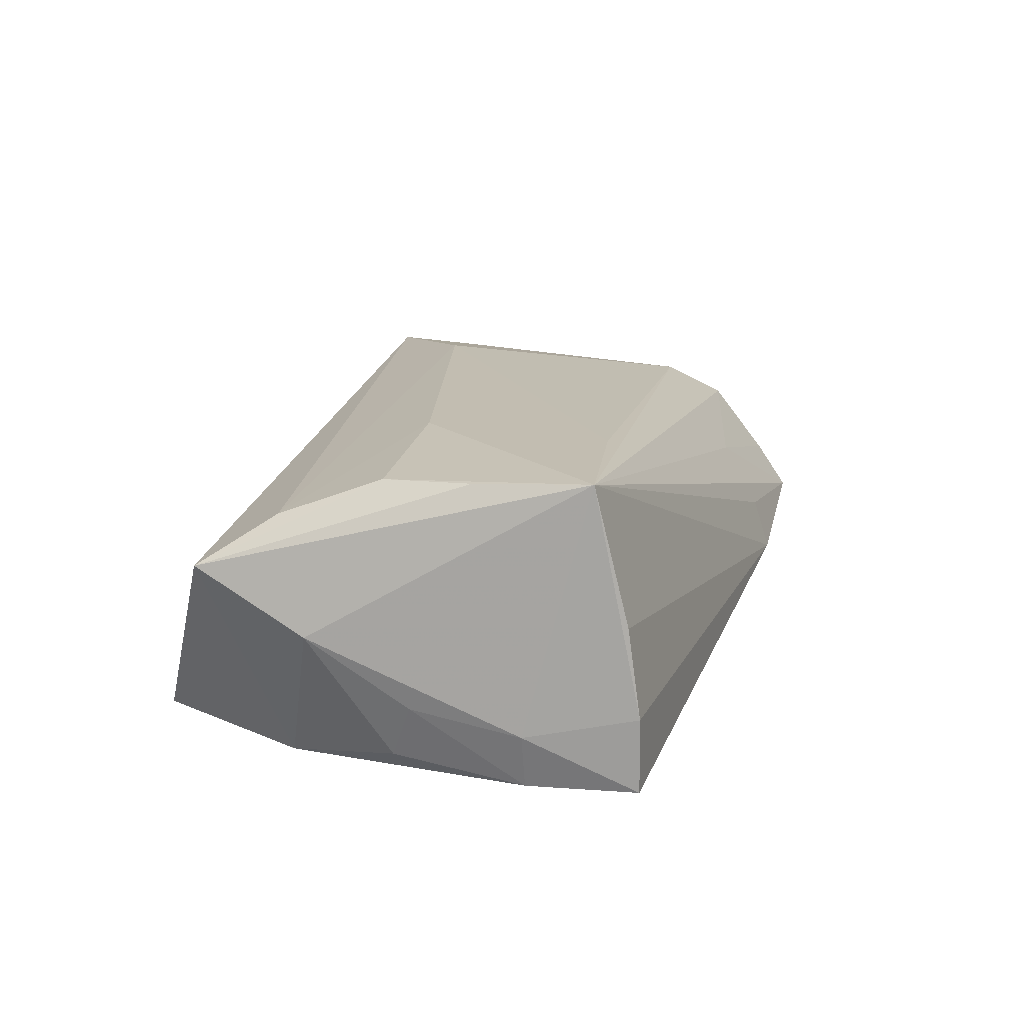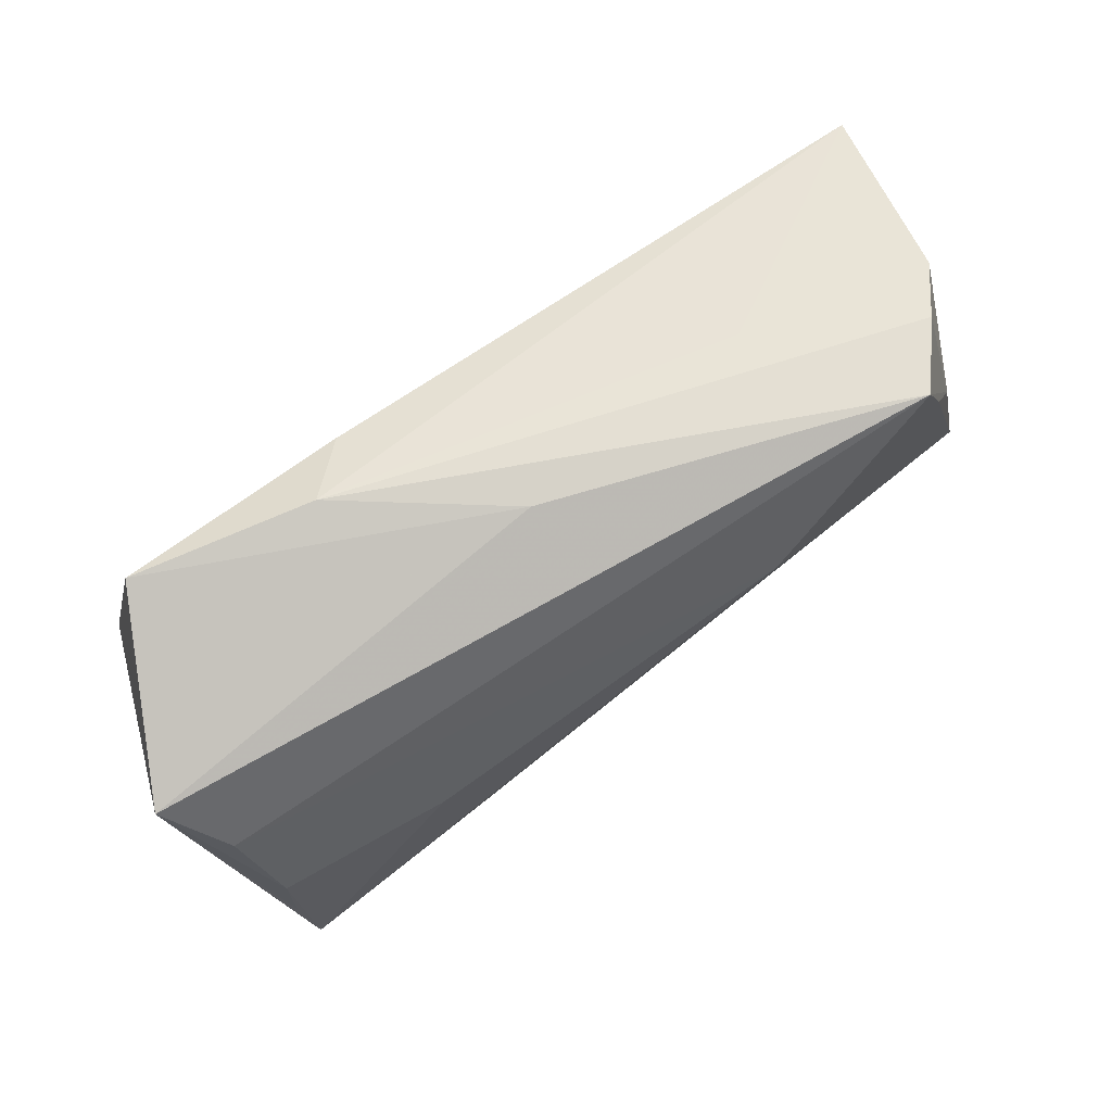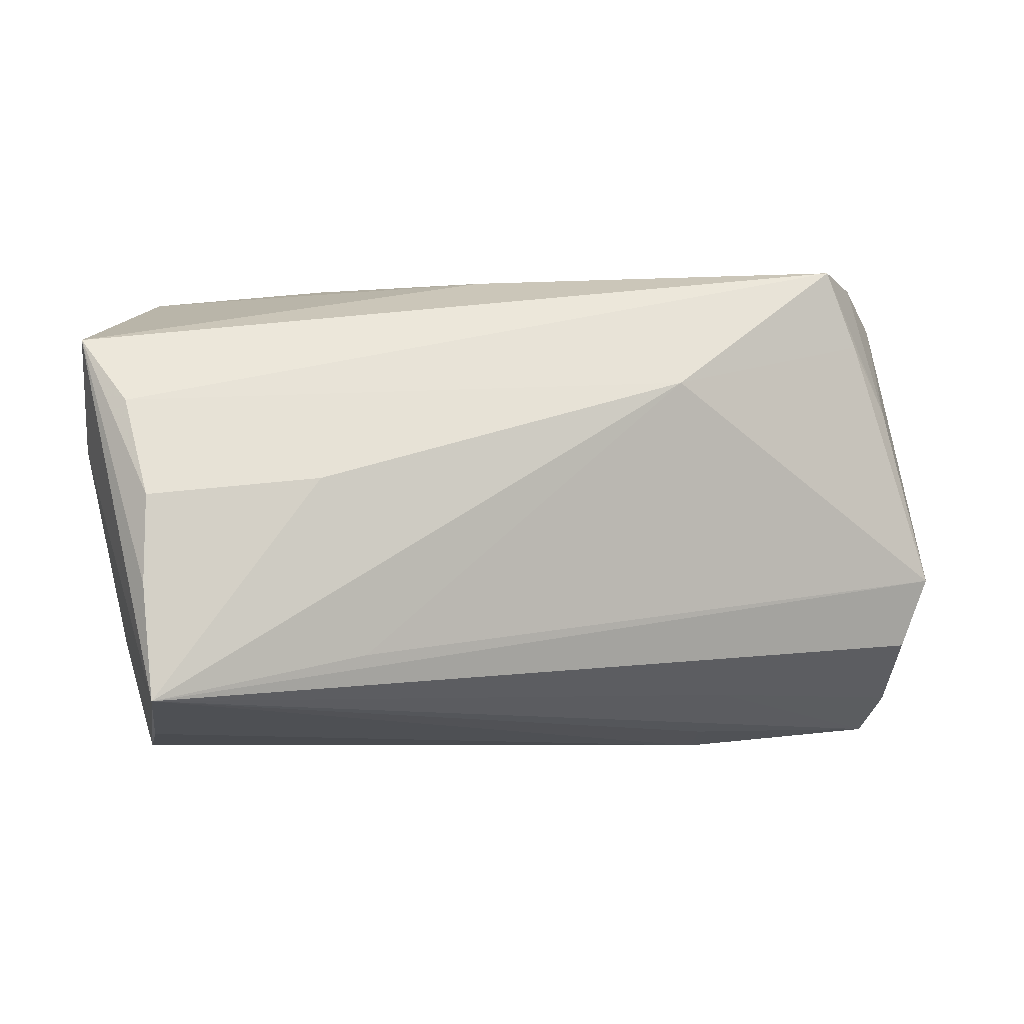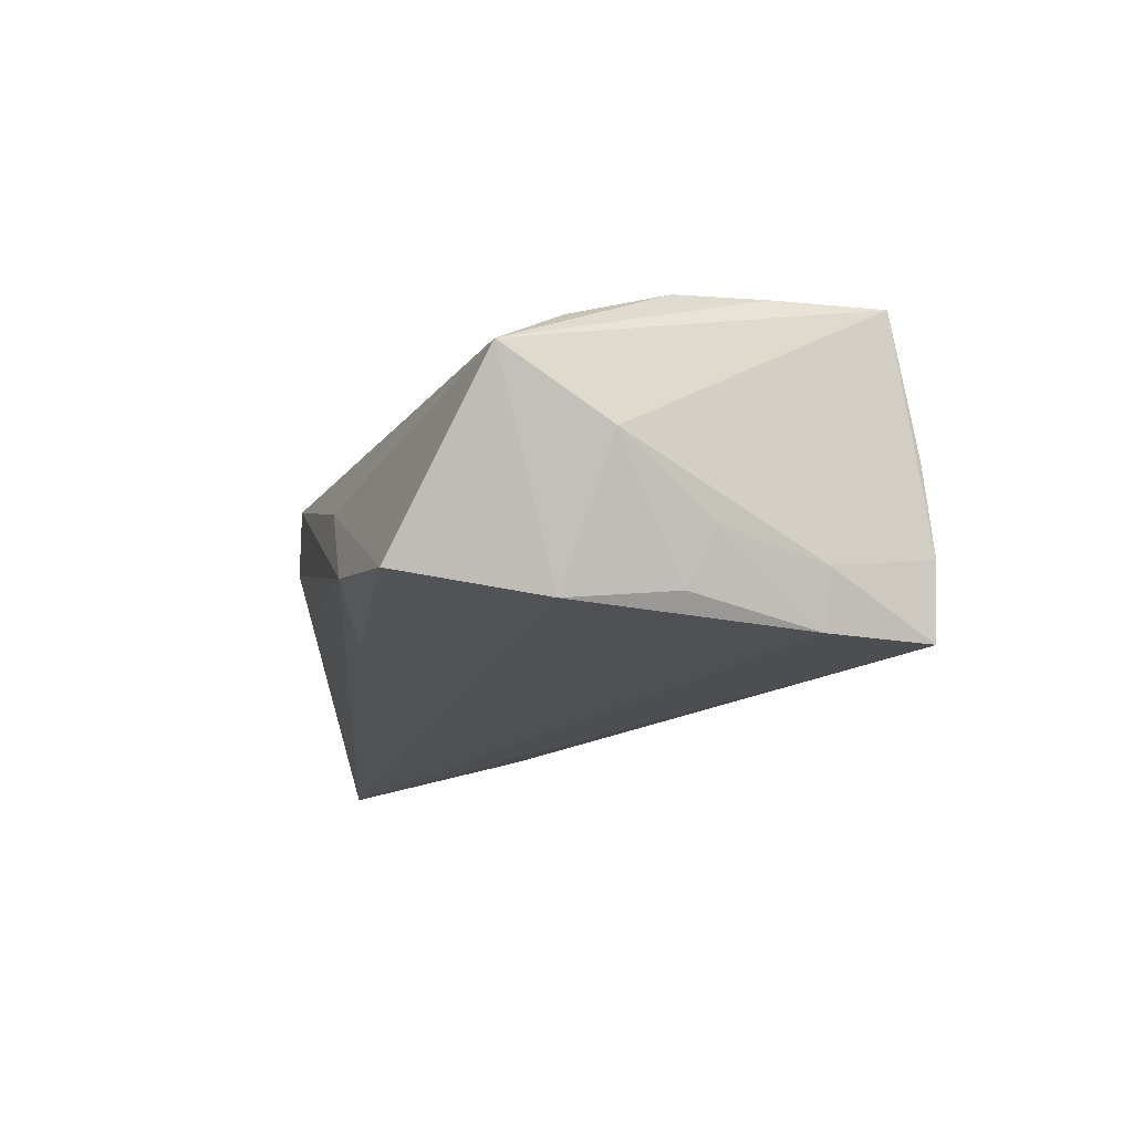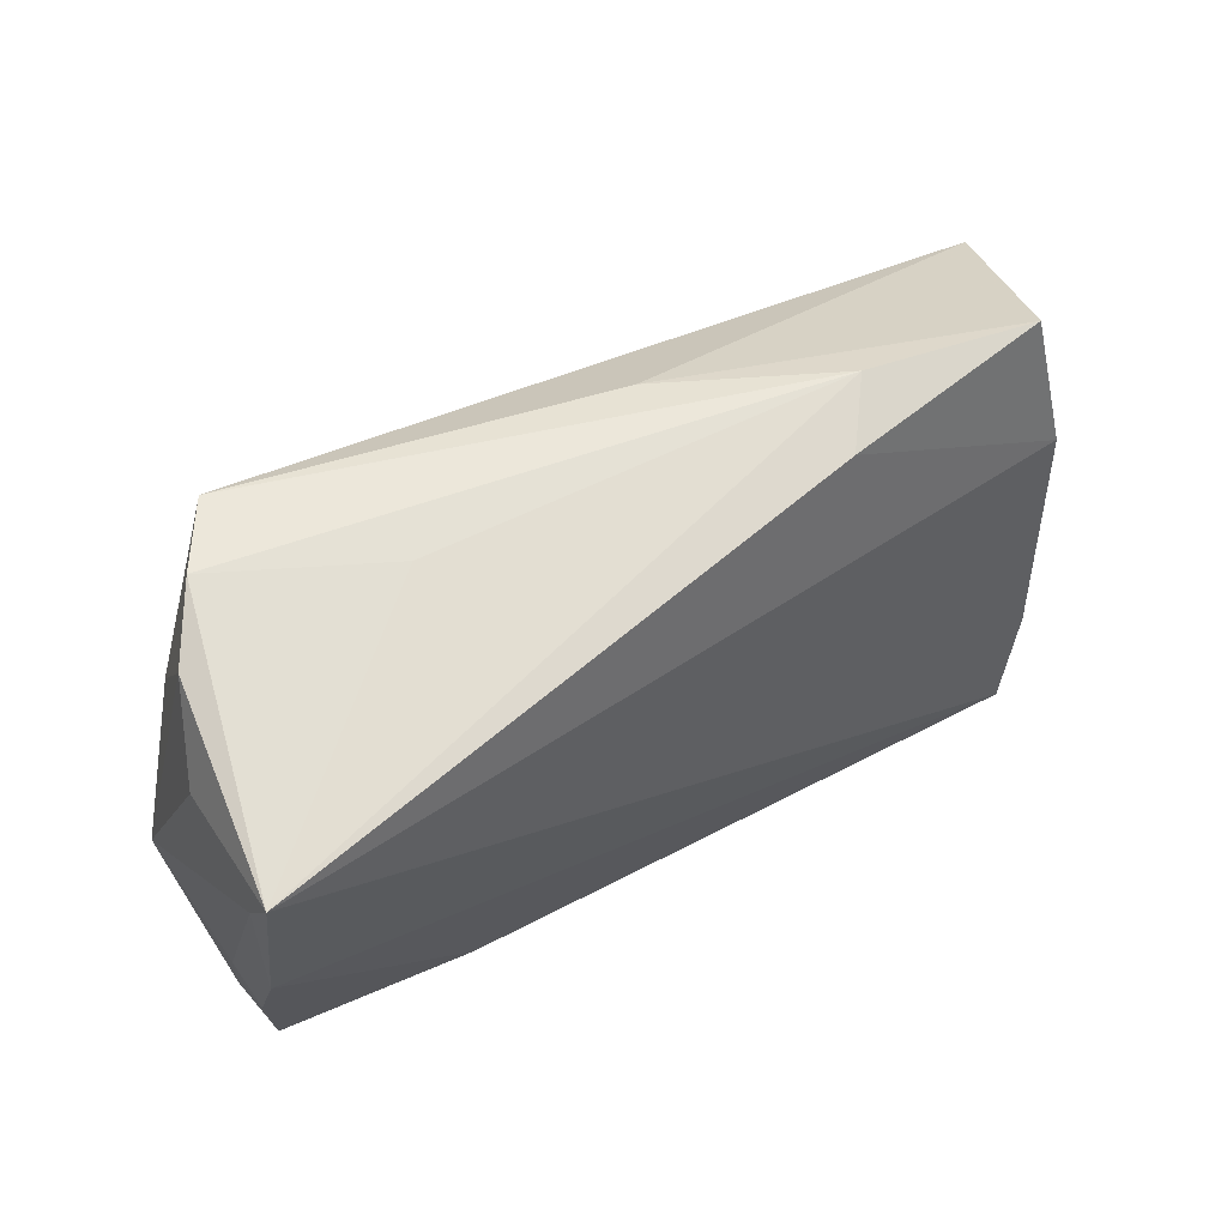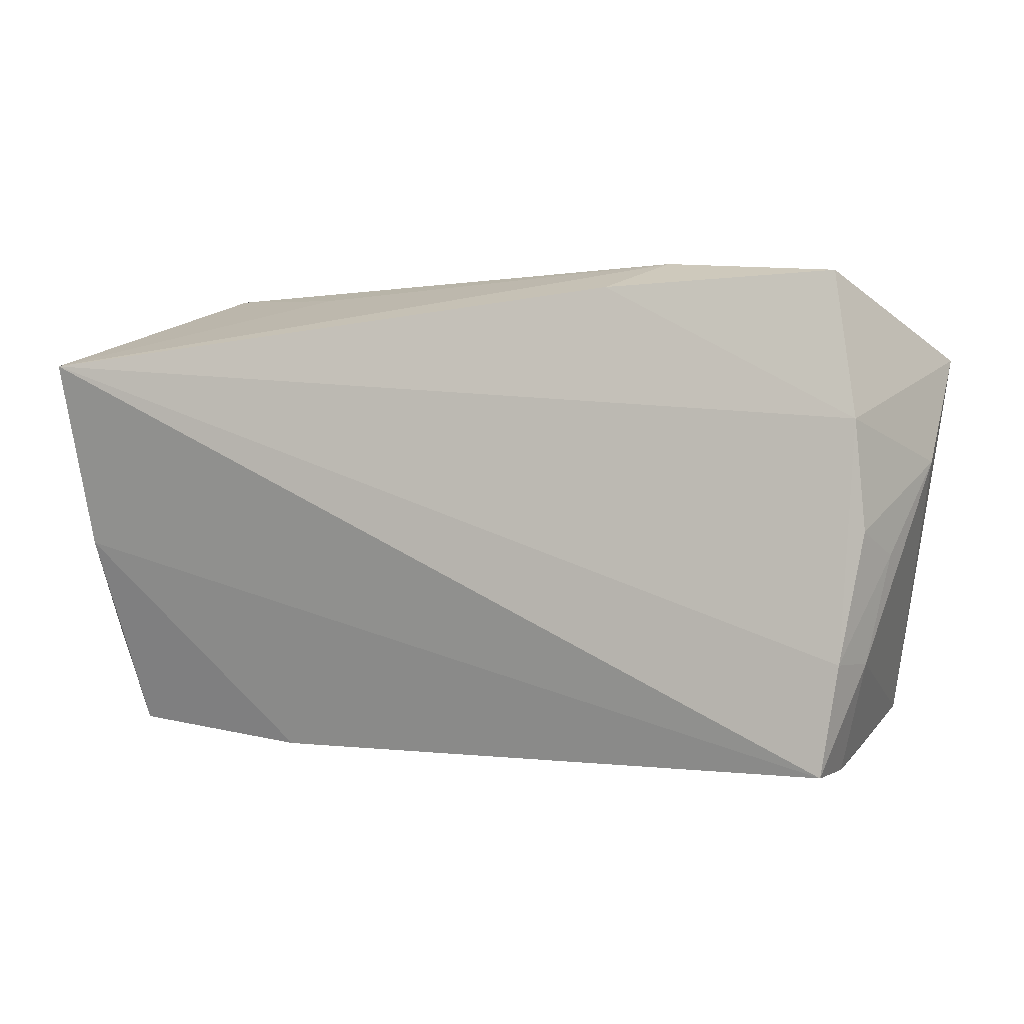
<metadata>
{"format":"obj","ext":"obj","renderer":"f3d","projection":"perspective","resolution":1024,"background":"white","views":[{"elev":14.1,"azim":-71.3,"up":"+Z"},{"elev":69.3,"azim":-34.9,"up":"+Y"},{"elev":-6.9,"azim":-14.5,"up":"+Y"},{"elev":-17.0,"azim":-101.8,"up":"+Z"},{"elev":50.4,"azim":141.2,"up":"+Y"},{"elev":0.4,"azim":-160.8,"up":"+Y"}]}
</metadata>
<code>
v -0.05029 -0.001732 0.01782
v -0.04985 0.01093 -0.01754
v -0.02456 0.03137 -0.009337
v -0.0468 0.02924 -0.01444
v -0.02896 0.0006754 0.02034
v 0.04977 0.01282 0.01566
v 0.05709 -0.0129 -0.002738
v -0.0226 -0.02126 0.01816
v -0.01804 0.028 -0.01584
v 0.05394 -0.03006 -0.003644
v 0.04004 0.0312 0.0198
v 0.04652 0.03074 0.01194
v -0.05031 -0.0189 -0.01236
v 0.05683 0.01716 -0.001546
v -0.005104 0.03051 0.004802
v -0.05076 -0.002694 -0.01619
v 0.02839 -0.03051 -0.001017
v -0.0504 -0.01288 0.01812
v 0.02909 -0.02556 0.007095
v -0.05817 0.01929 0.007474
v -0.04816 -0.01866 -0.01926
v 0.0179 0.01456 0.02256
v -0.04914 -0.02721 0.01879
v 0.05619 -0.009914 0.01442
v 0.0539 -0.01867 0.01122
v 0.05757 -0.00486 -0.01265
v 0.05921 0.01948 -0.01926
v -0.05279 0.01074 0.01324
v -0.05285 -0.005681 -0.00941
v 0.0294 -0.03243 -0.007886
v 0.05896 0.0137 -0.01481
v 0.04439 0.02143 0.0185
v -0.04592 -0.03227 -0.01926
v 0.02736 0.02927 0.000404
v -0.05673 0.005991 -0.0005474
v 0.05502 -0.02566 0.002115
v -0.04681 -0.03243 -0.009759
v -0.04732 -0.031 0.001511
v 0.05258 0.02672 0.004884
v 0.05663 -0.01742 -0.006975
f 35 23 20
f 30 23 38
f 26 33 27
f 30 33 26
f 20 23 18
f 18 1 20
f 23 1 18
f 5 23 22
f 5 1 23
f 22 23 8
f 22 8 24
f 24 8 23
f 20 4 2
f 2 35 20
f 23 35 13
f 1 5 28
f 28 11 20
f 20 1 28
f 22 11 28
f 28 5 22
f 32 11 22
f 22 24 32
f 7 40 26
f 12 3 11
f 9 3 27
f 4 3 9
f 27 2 9
f 9 2 4
f 15 4 20
f 15 3 4
f 20 11 15
f 11 3 15
f 37 13 33
f 37 33 30
f 30 38 37
f 37 38 23
f 23 13 37
f 35 2 16
f 40 7 36
f 36 7 24
f 25 24 23
f 25 36 24
f 31 26 27
f 31 7 26
f 24 7 31
f 27 3 34
f 34 12 27
f 3 12 34
f 27 12 39
f 6 32 24
f 24 39 6
f 6 39 12
f 11 32 6
f 6 12 11
f 29 13 35
f 35 16 29
f 40 36 10
f 30 26 10
f 26 40 10
f 19 25 23
f 36 25 19
f 23 10 19
f 19 10 36
f 27 39 14
f 14 39 24
f 14 31 27
f 24 31 14
f 13 29 21
f 21 29 16
f 33 13 21
f 21 16 2
f 27 33 21
f 21 2 27
f 17 23 30
f 30 10 17
f 17 10 23

</code>
